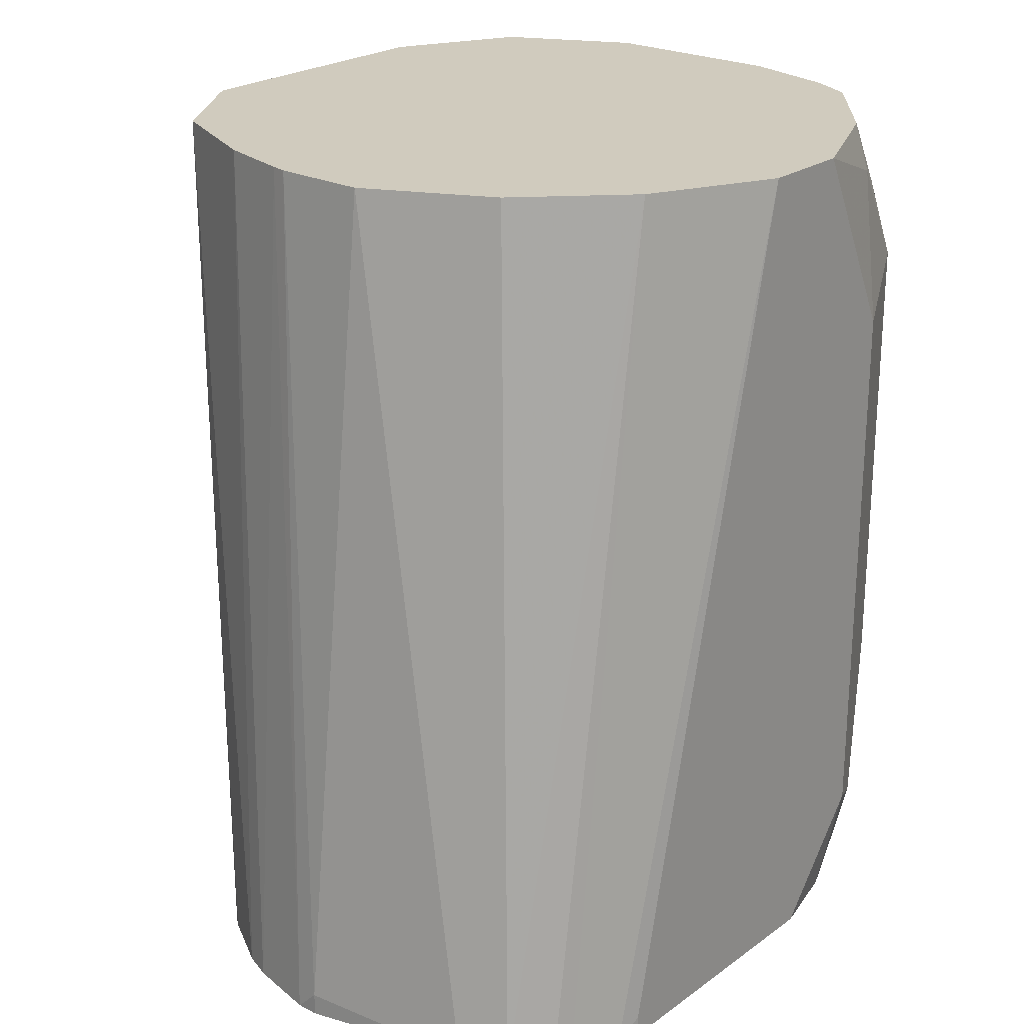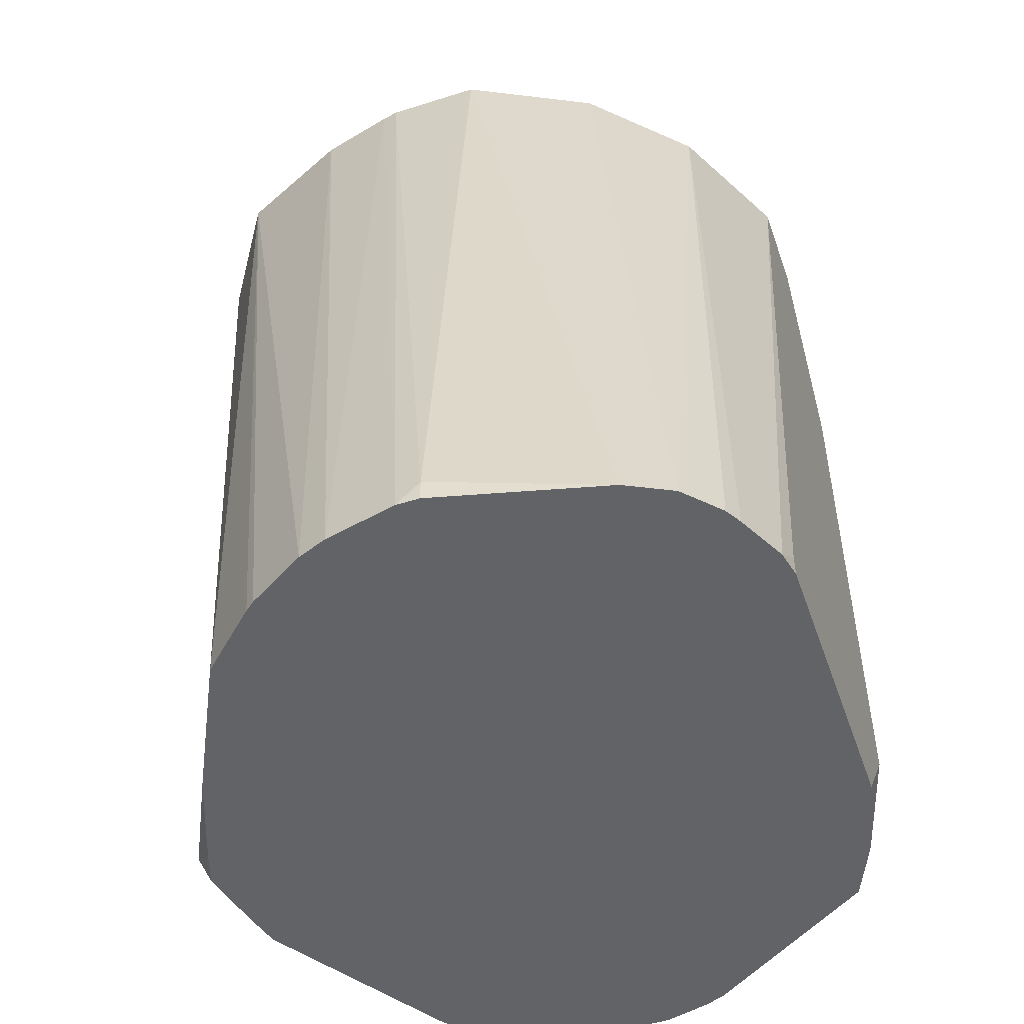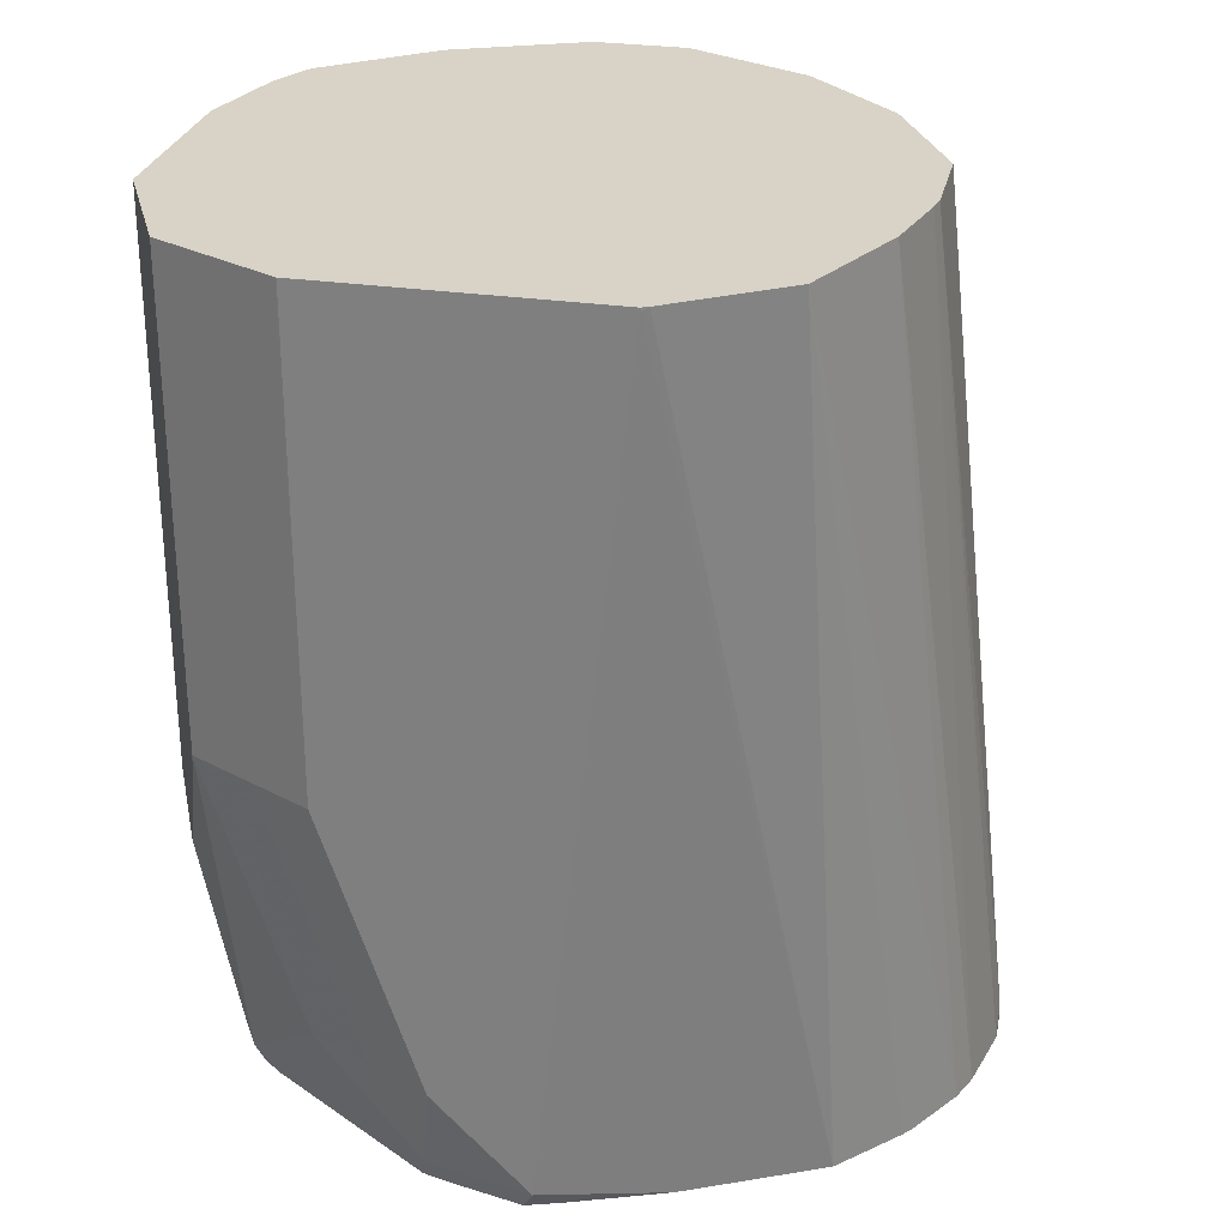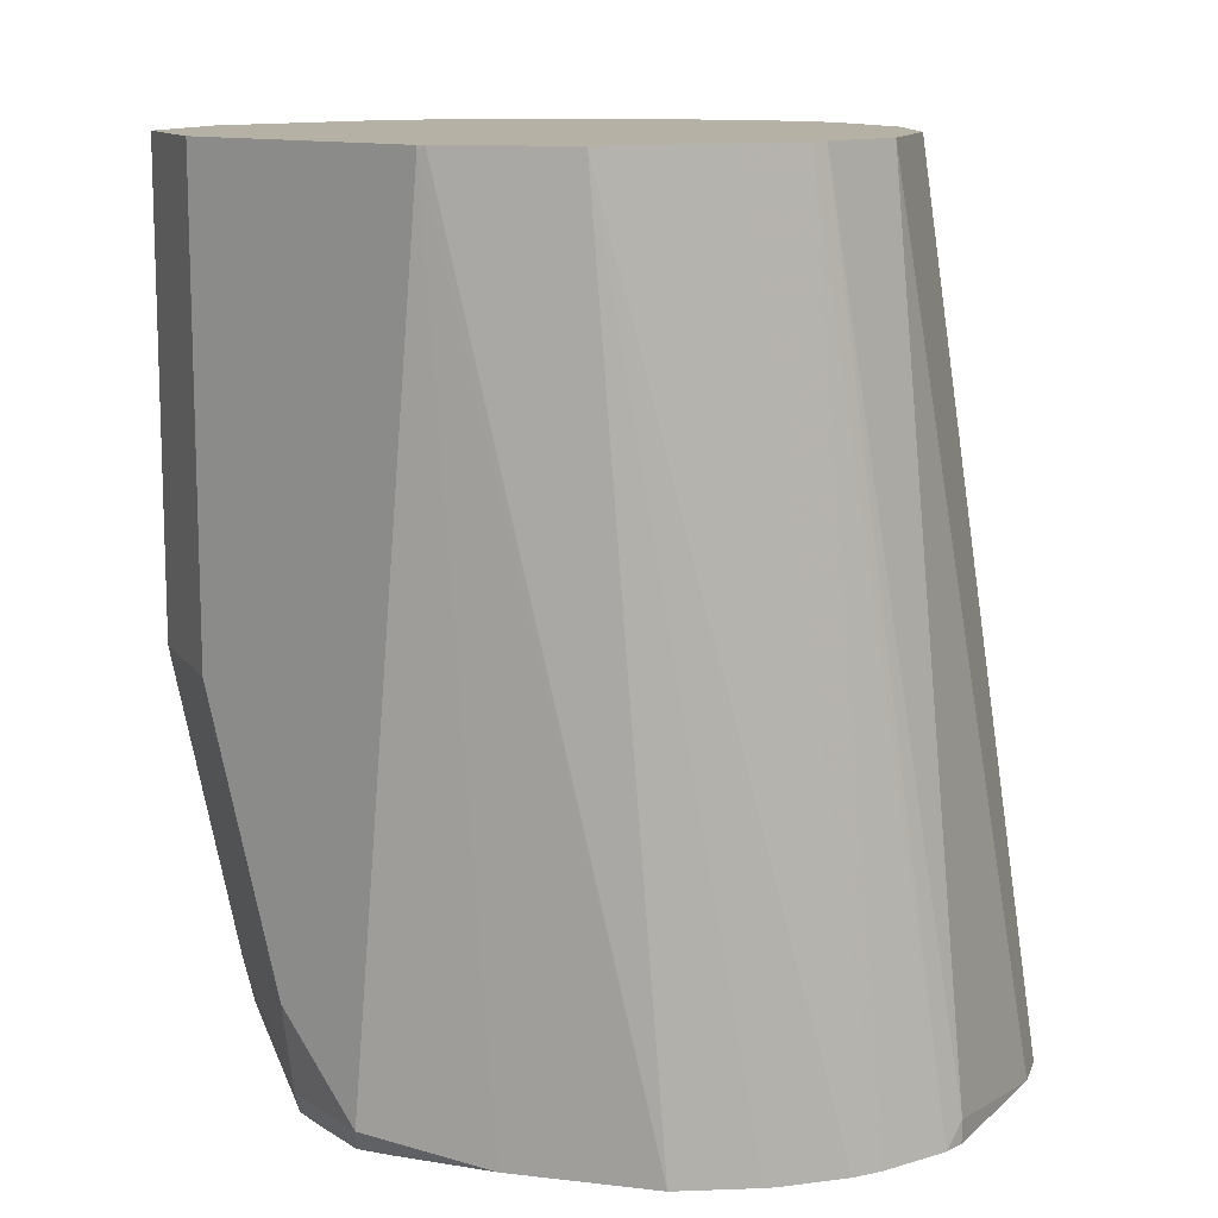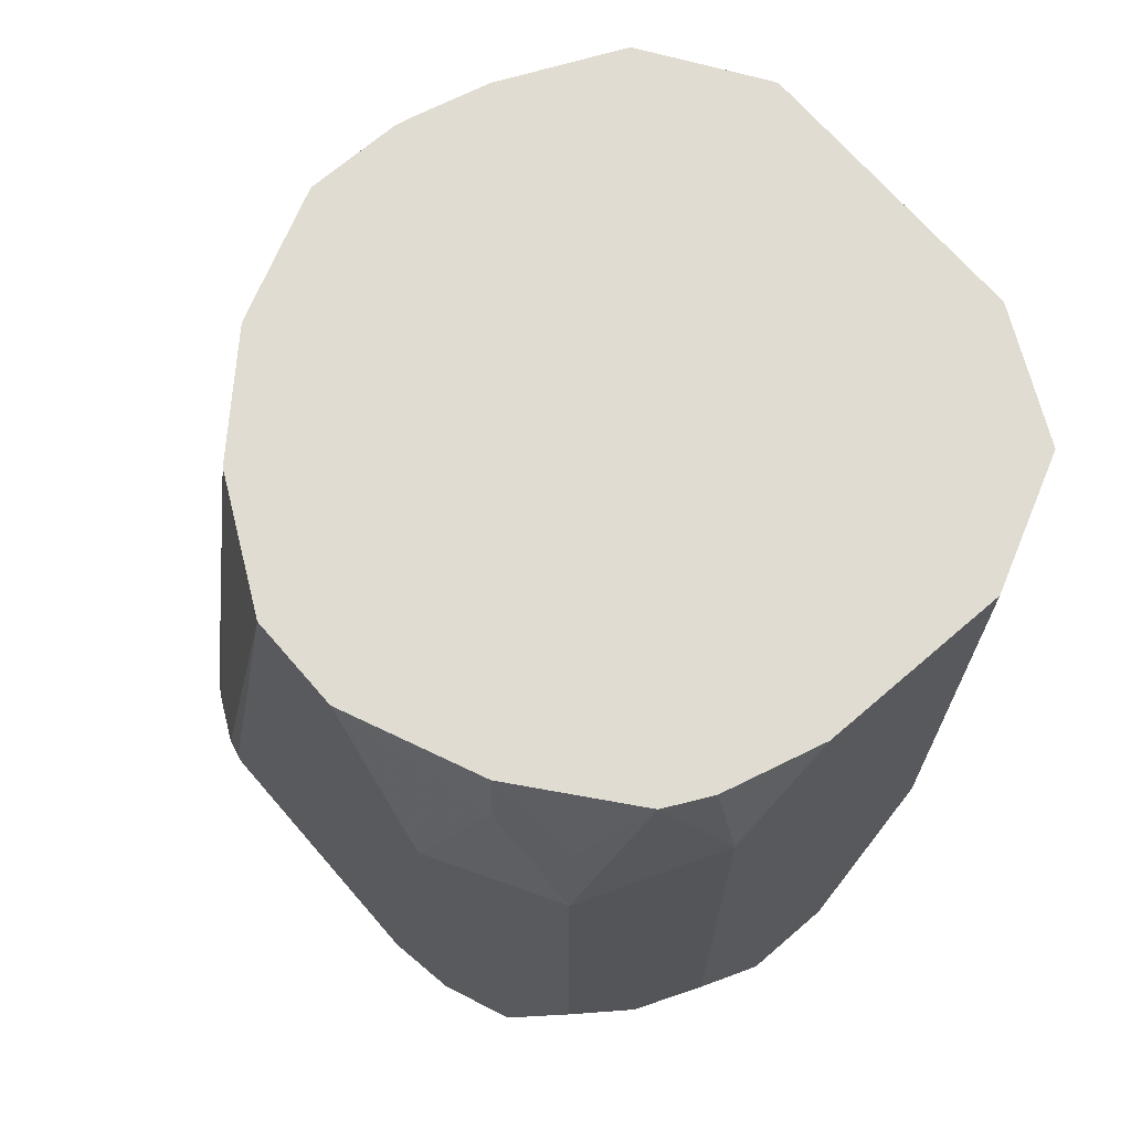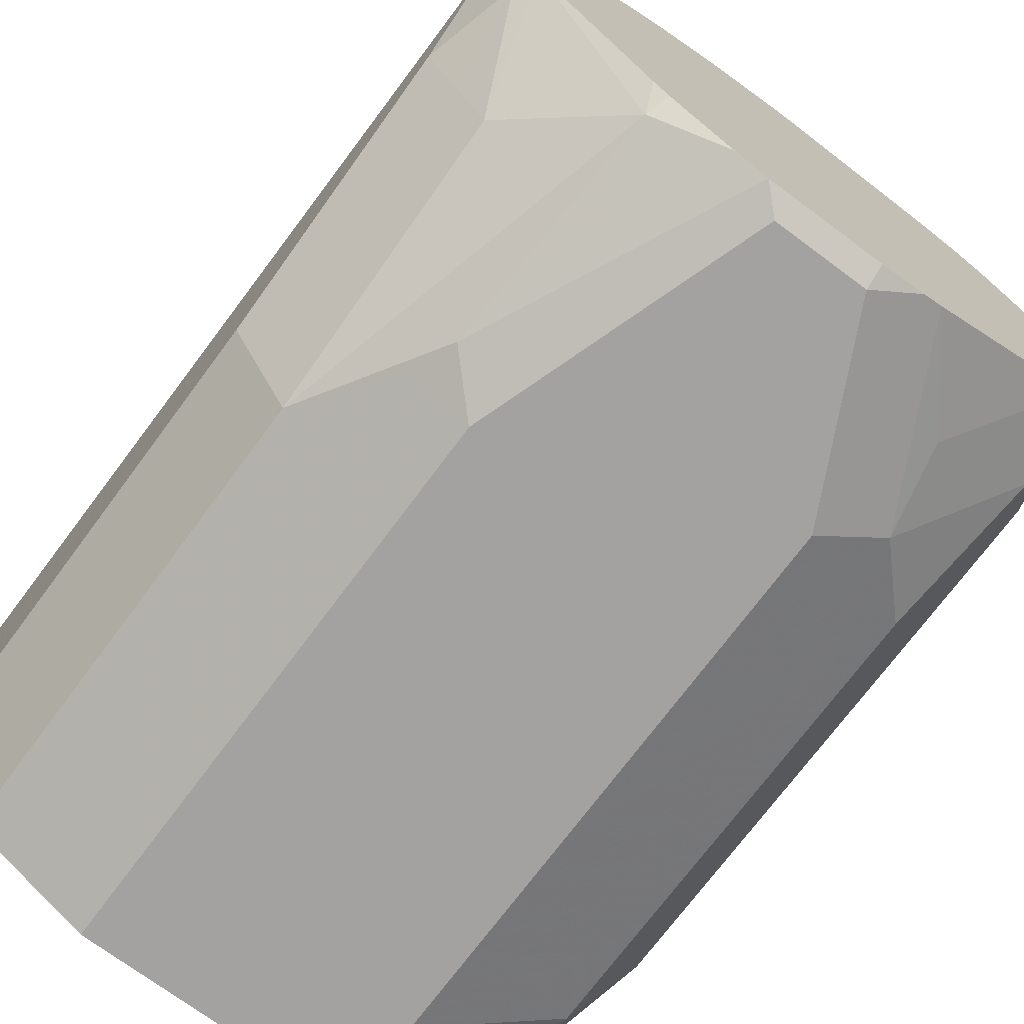
<metadata>
{"format":"obj","ext":"obj","renderer":"f3d","projection":"perspective","resolution":1024,"background":"white","views":[{"elev":23.6,"azim":-139.8,"up":"+Z"},{"elev":-50.8,"azim":-160.9,"up":"+Z"},{"elev":27.9,"azim":102.6,"up":"+Z"},{"elev":11.8,"azim":132.1,"up":"+Z"},{"elev":69.1,"azim":-40.8,"up":"+Z"},{"elev":-72.7,"azim":143.4,"up":"+Y"}]}
</metadata>
<code>
v 0.6501 -0.2705 -0.1299
v 0.6658 -0.274 -0.1299
v 0.645 -0.2705 -0.1299
v 0.645 -0.2705 -0.1248
v 0.6658 -0.2913 0.06312
v 0.6693 -0.292 0.06312
v 0.6722 -0.2765 -0.1299
v 0.6859 -0.2962 0.06312
v 0.6084 -0.2797 -0.1299
v 0.645 -0.2913 0.06312
v 0.6851 -0.2842 -0.1299
v 0.7117 -0.3078 0.06312
v 0.6034 -0.2822 -0.1299
v 0.6307 -0.2985 0.06312
v 0.6873 -0.2859 -0.1299
v 0.7151 -0.3128 0.06312
v 0.7005 -0.2982 -0.1299
v 0.5984 -0.2848 -0.1299
v 0.6173 -0.3052 0.06312
v 0.7201 -0.3203 0.06312
v 0.7144 -0.326 -0.1299
v 0.7275 -0.3315 0.06312
v 0.7282 -0.3329 0.0624
v 0.5912 -0.2924 -0.1299
v 0.5965 -0.326 0.06312
v 0.7153 -0.3279 -0.1299
v 0.7282 -0.3329 0.06312
v 0.7282 -0.3537 -0.1248
v 0.5891 -0.2959 -0.1299
v 0.5826 -0.3537 0.06312
v 0.7232 -0.3487 -0.1299
v 0.7282 -0.3953 0.06312
v 0.7282 -0.3745 -0.104
v 0.723 -0.3771 -0.1248
v 0.7257 -0.3562 -0.1299
v 0.5839 -0.3064 -0.1299
v 0.5826 -0.3745 0.06312
v 0.5826 -0.3121 -0.1248
v 0.728 -0.3958 0.06312
v 0.7282 -0.3953 -0.0416
v 0.7213 -0.3884 -0.104
v 0.7205 -0.3784 -0.1299
v 0.7224 -0.3711 -0.1299
v 0.7144 -0.4023 -0.104
v 0.5826 -0.3121 -0.1299
v 0.593 -0.4057 0.05201
v 0.5952 -0.4035 0.06312
v 0.5826 -0.3953 0.0208
v 0.7213 -0.4092 0.06312
v 0.7213 -0.4092 -0.0416
v 0.6935 -0.4231 -0.1248
v 0.6952 -0.4172 -0.1299
v 0.7144 -0.4231 -0.0416
v 0.5826 -0.3745 -0.1299
v 0.5965 -0.4231 0.02774
v 0.5999 -0.4196 0.04508
v 0.6138 -0.4265 0.06312
v 0.5826 -0.3953 -0.104
v 0.7144 -0.4231 0.06312
v 0.678 -0.4308 -0.1299
v 0.6919 -0.4214 -0.1299
v 0.697 -0.4317 -0.07281
v 0.7005 -0.43 -0.06241
v 0.5871 -0.3925 -0.1299
v 0.6242 -0.4369 0.0416
v 0.5965 -0.4231 -0.07628
v 0.6235 -0.4314 0.06312
v 0.5895 -0.4092 -0.111
v 0.6866 -0.4369 0.06312
v 0.6708 -0.4344 -0.1299
v 0.6866 -0.4369 -0.06241
v 0.588 -0.3946 -0.1299
v 0.645 -0.4369 0.06312
v 0.6242 -0.4369 -0.08321
v 0.6103 -0.43 -0.09015
v 0.5927 -0.4051 -0.1299
v 0.593 -0.4057 -0.1299
v 0.6138 -0.4265 -0.1092
v 0.6658 -0.4369 -0.1248
v 0.645 -0.4344 -0.1299
v 0.645 -0.4369 -0.1248
v 0.6306 -0.4301 -0.1299
v 0.6349 -0.4319 -0.1299
f 42 44 51
f 39 49 50
f 39 50 40
f 41 50 53
f 41 53 44
f 37 46 47
f 37 48 46
f 42 51 52
f 48 58 66
f 46 48 55
f 46 55 47
f 47 55 56
f 47 56 57
f 48 66 55
f 36 45 38
f 49 59 53
f 44 53 51
f 34 44 42
f 28 34 35
f 34 43 35
f 49 53 50
f 25 29 30
f 26 28 31
f 28 33 34
f 28 35 31
f 29 36 30
f 30 36 38
f 30 38 45
f 30 45 54
f 30 54 58
f 30 58 48
f 30 48 37
f 32 39 40
f 33 40 50
f 33 50 41
f 33 41 34
f 34 42 43
f 34 41 44
f 51 60 61
f 74 75 81
f 51 53 62
f 65 71 69
f 65 69 73
f 66 68 75
f 68 72 76
f 68 76 77
f 68 77 78
f 68 78 75
f 65 79 71
f 70 79 81
f 70 71 79
f 75 78 82
f 75 82 83
f 75 83 81
f 77 82 78
f 80 81 83
f 24 29 25
f 70 81 80
f 65 81 79
f 65 74 81
f 65 73 67
f 51 62 60
f 53 63 62
f 53 69 71
f 53 71 63
f 54 64 58
f 55 65 57
f 55 57 56
f 55 66 75
f 55 75 74
f 55 74 65
f 57 65 67
f 58 64 68
f 58 68 66
f 60 62 70
f 62 63 71
f 62 71 70
f 64 72 68
f 51 61 52
f 23 28 26
f 53 59 69
f 23 40 33
f 1 54 45
f 1 45 36
f 1 36 29
f 1 29 24
f 1 24 18
f 1 18 13
f 1 13 9
f 1 64 54
f 1 9 3
f 1 4 5
f 1 5 6
f 1 6 2
f 2 6 8
f 23 33 28
f 2 8 7
f 3 9 4
f 1 3 4
f 1 72 64
f 1 76 72
f 1 77 76
f 1 2 7
f 1 7 11
f 1 11 15
f 1 15 17
f 1 17 21
f 1 21 26
f 1 26 31
f 1 31 35
f 1 35 43
f 1 43 42
f 1 42 52
f 1 52 61
f 1 61 60
f 1 70 80
f 1 80 83
f 1 83 82
f 1 82 77
f 4 9 10
f 4 10 5
f 1 60 70
f 5 14 19
f 9 13 10
f 10 13 14
f 11 12 15
f 12 16 17
f 12 17 15
f 13 18 19
f 13 19 14
f 16 20 17
f 17 20 22
f 17 23 21
f 18 24 25
f 18 25 19
f 21 23 26
f 22 27 23
f 23 27 32
f 23 32 40
f 5 10 14
f 7 12 11
f 7 8 12
f 17 22 23
f 5 12 8
f 5 19 25
f 5 8 6
f 5 25 30
f 5 30 37
f 5 37 47
f 5 57 67
f 5 67 73
f 5 73 69
f 5 69 59
f 5 47 57
f 5 49 39
f 5 39 32
f 5 32 27
f 5 27 22
f 5 22 20
f 5 16 12
f 5 59 49
f 5 20 16

</code>
